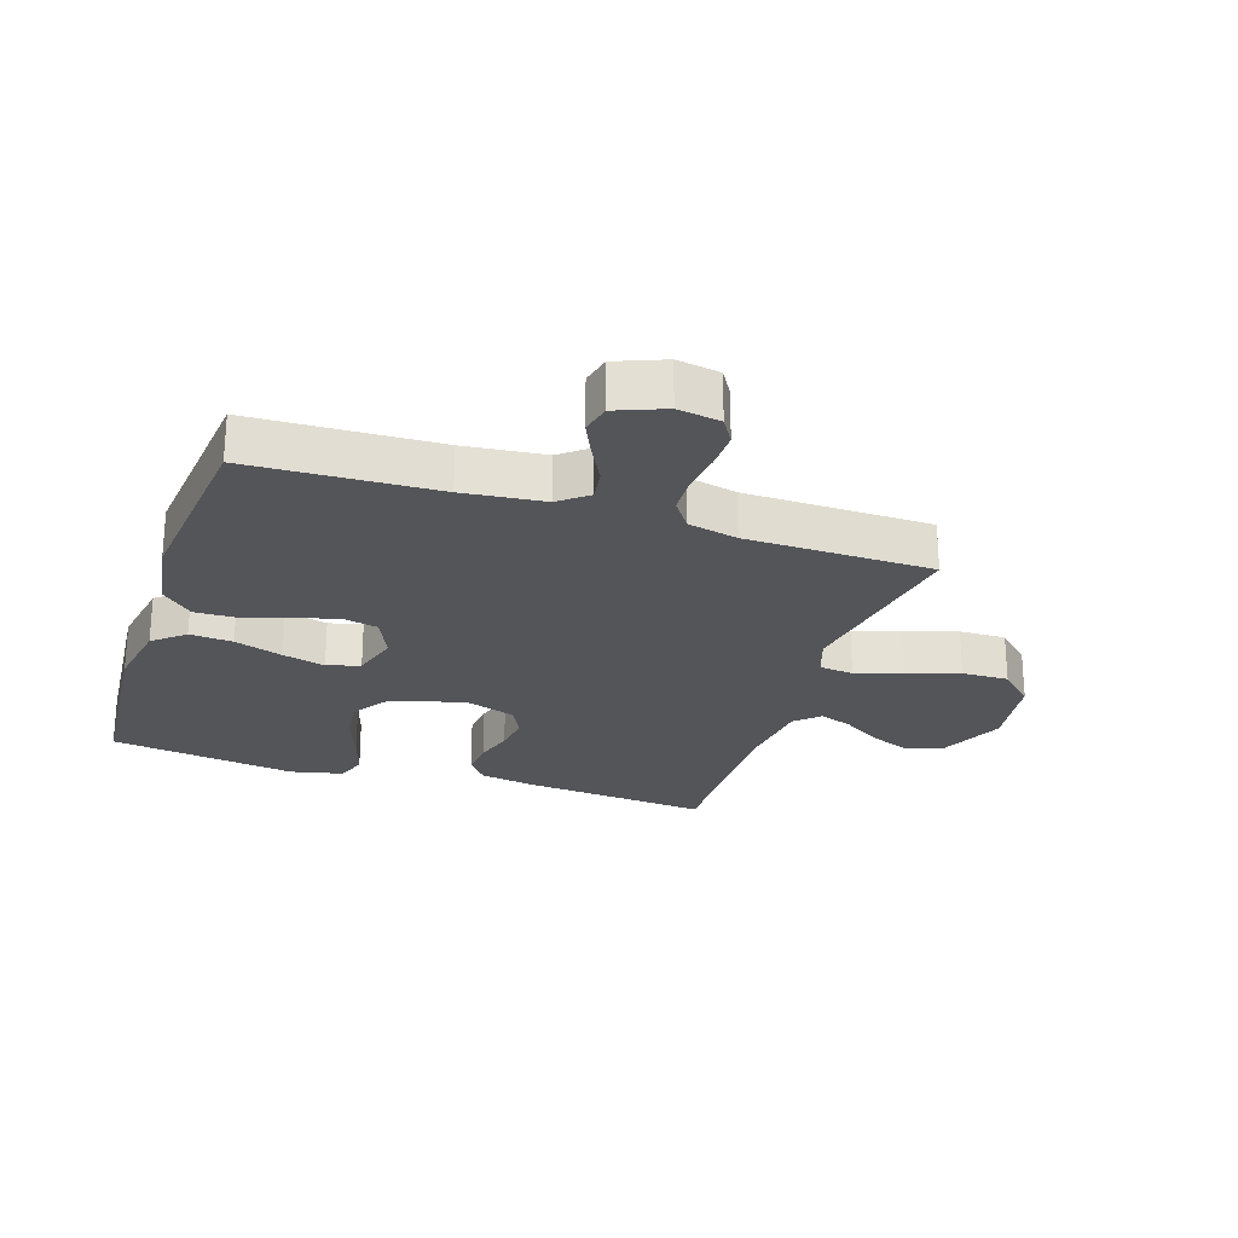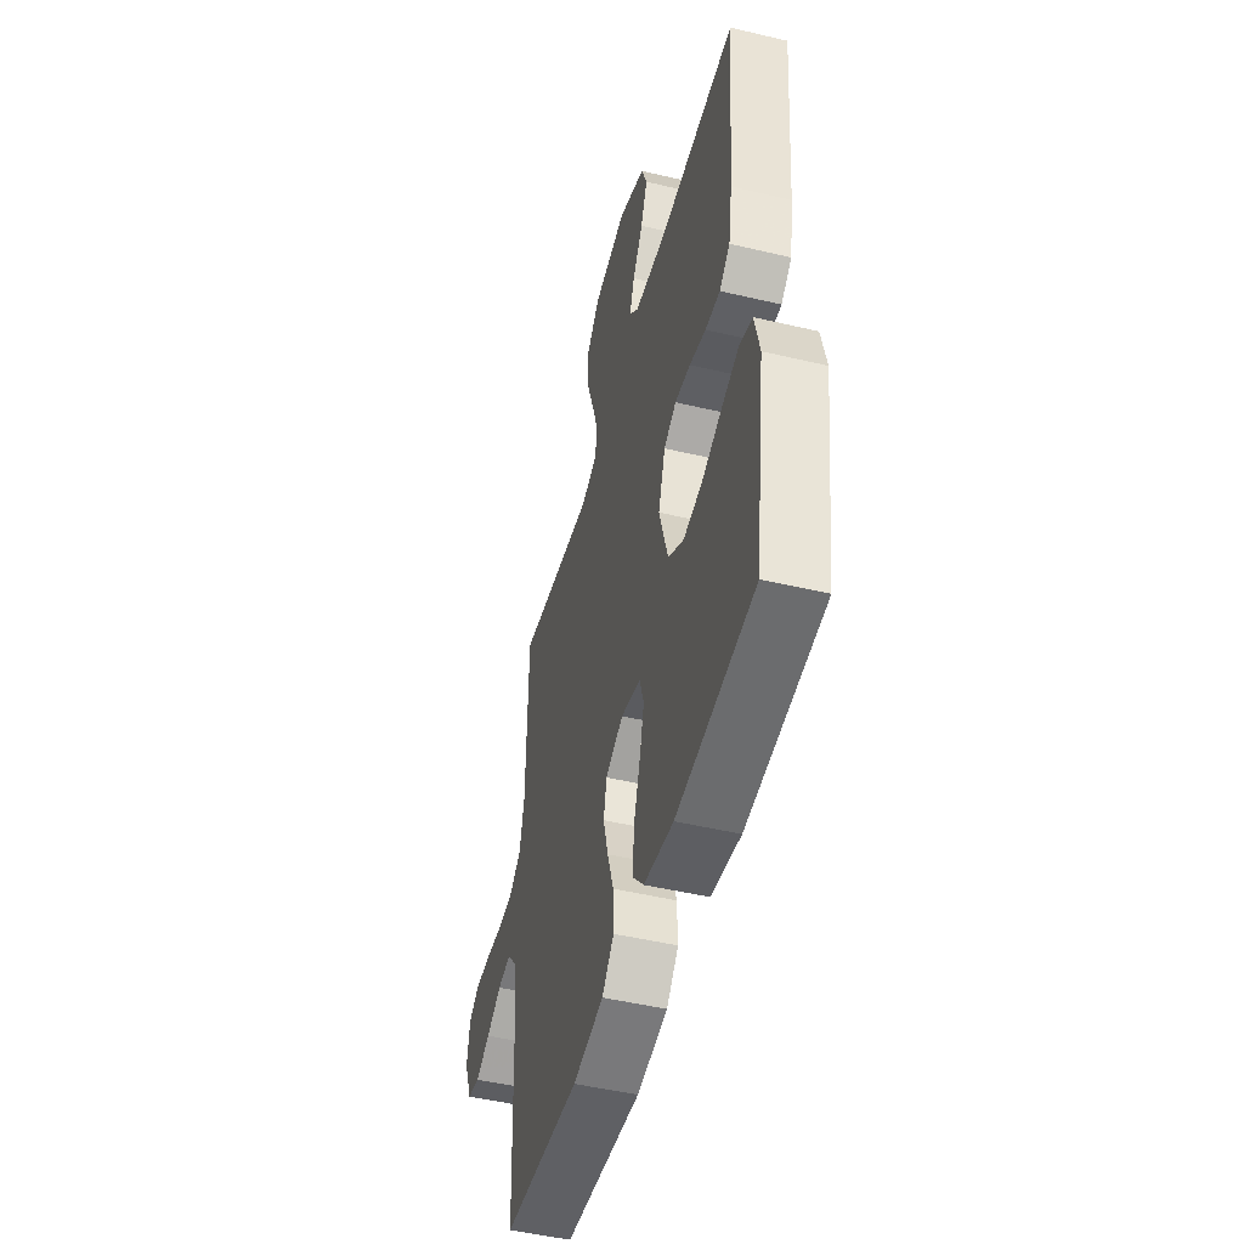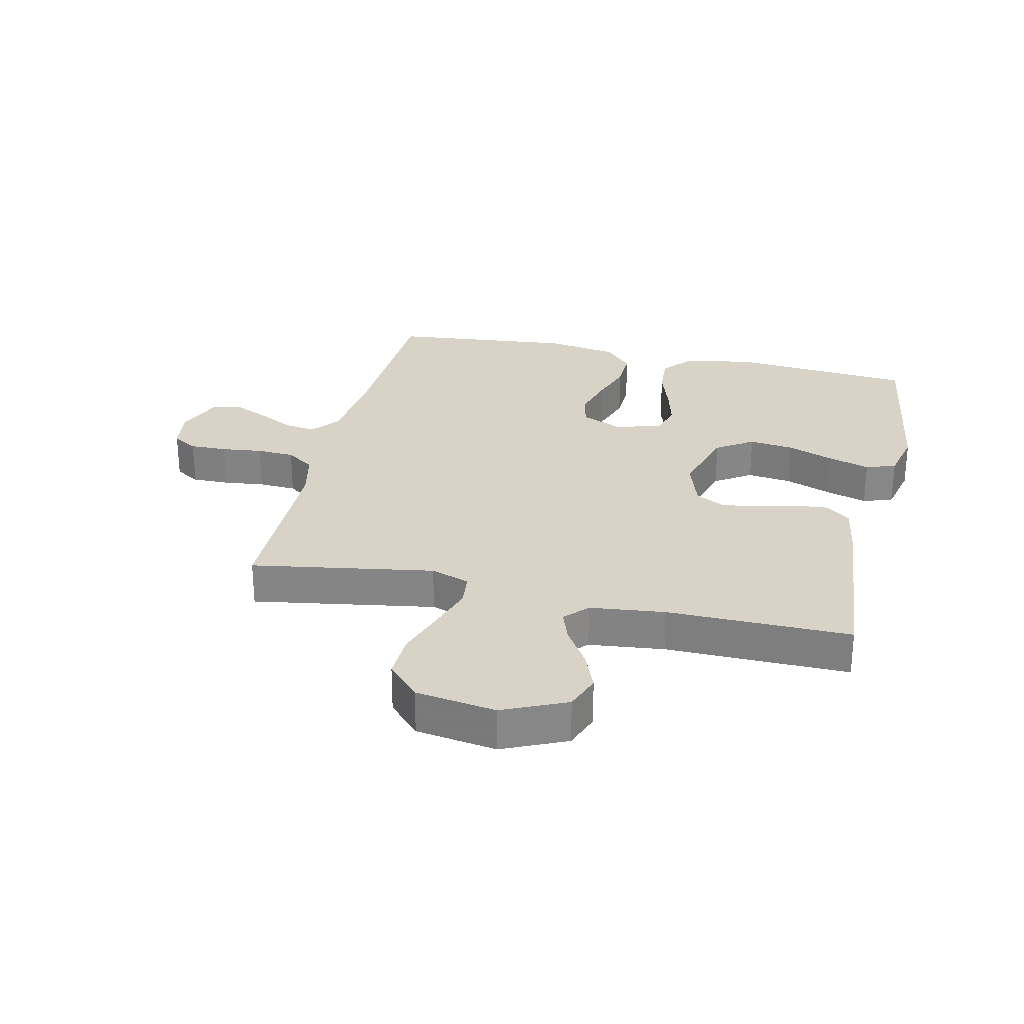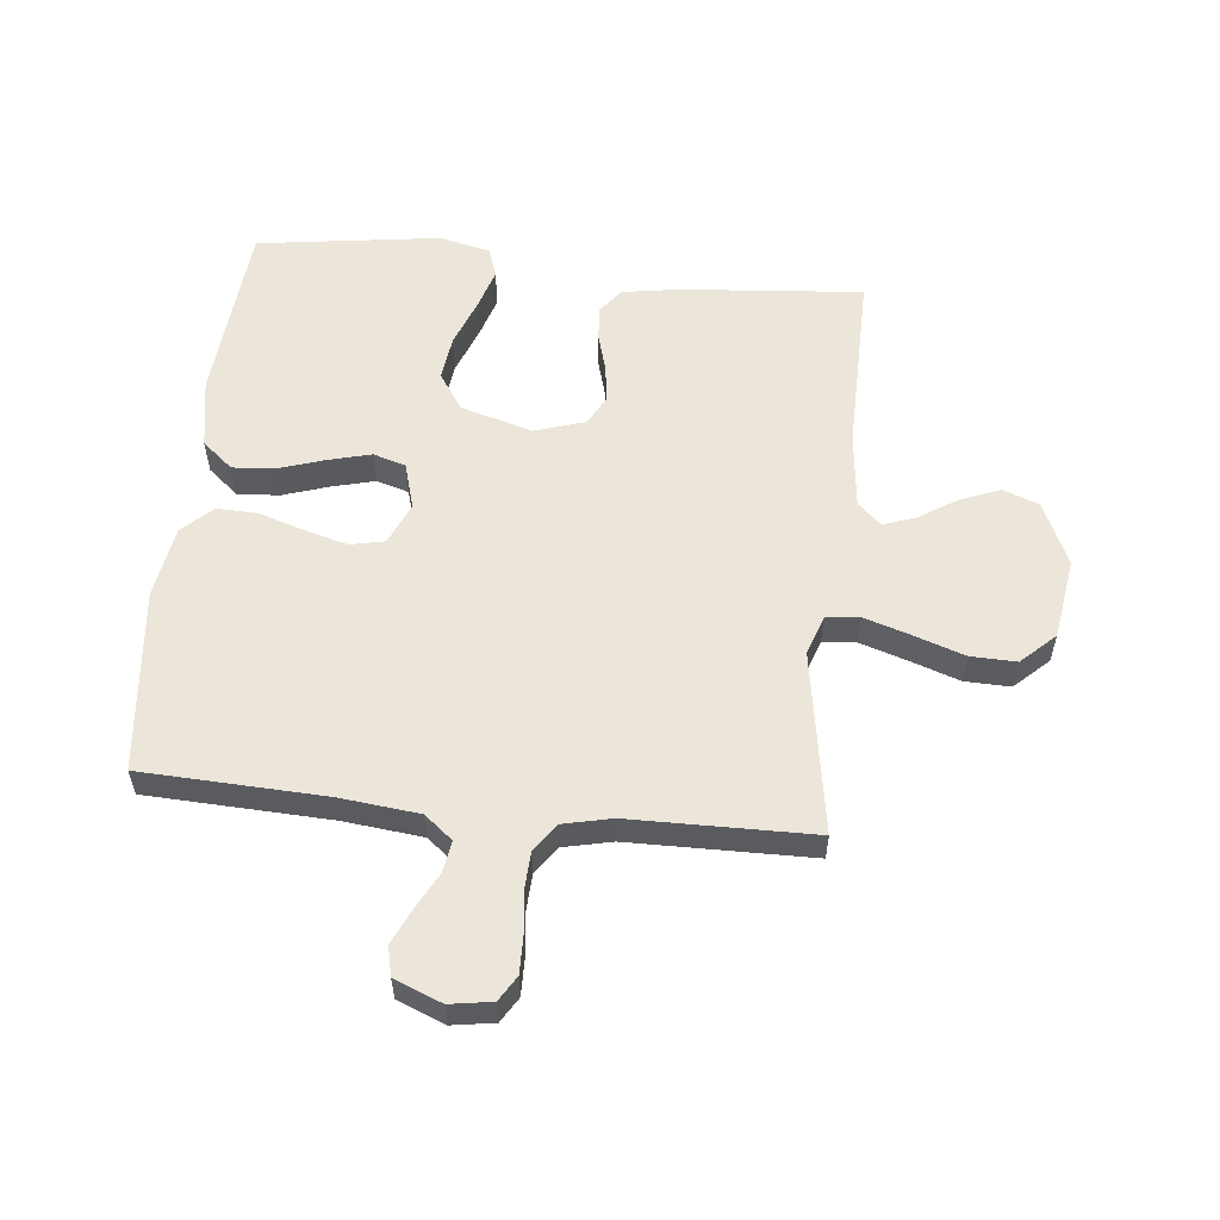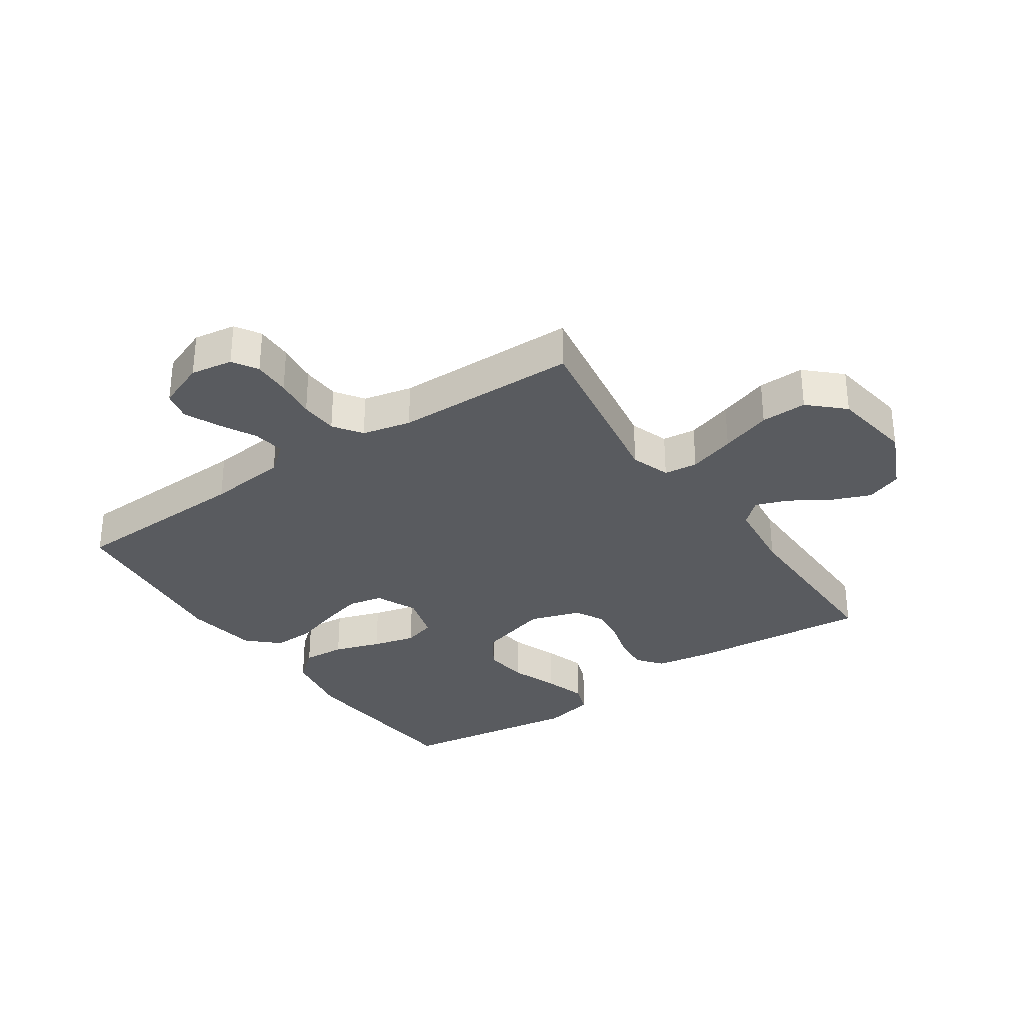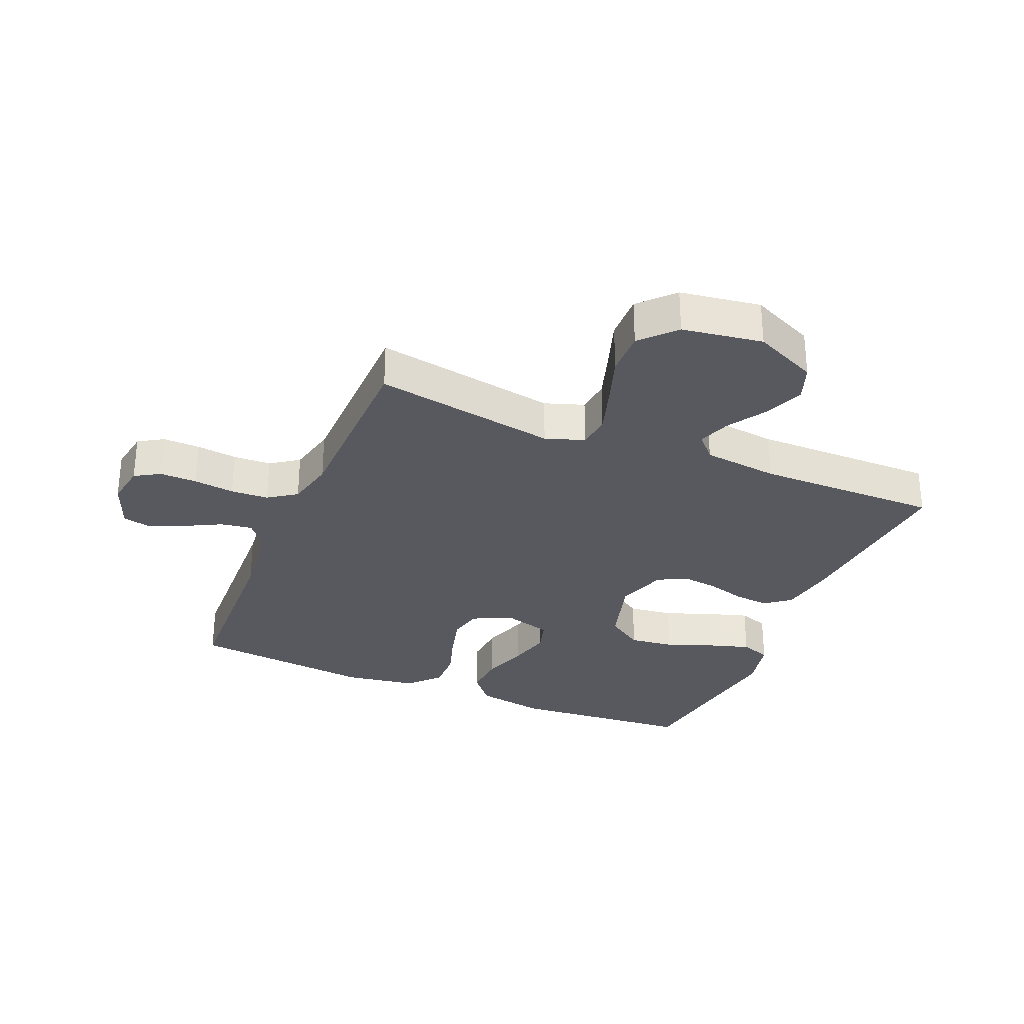
<metadata>
{"format":"obj","ext":"obj","renderer":"f3d","projection":"perspective","resolution":1024,"background":"white","views":[{"elev":-24.8,"azim":-108.3,"up":"+Y"},{"elev":-48.9,"azim":75.3,"up":"+Z"},{"elev":27.9,"azim":12.9,"up":"+Y"},{"elev":56.8,"azim":-84.0,"up":"+Y"},{"elev":-32.0,"azim":-55.7,"up":"+Y"},{"elev":-30.4,"azim":-22.8,"up":"+Y"}]}
</metadata>
<code>
v 0.5 0.07 0.5
v 0.474 0.07 0.2
v 0.459 0.07 0.109
v 0.418 0.07 0.077
v 0.361 0.07 0.082
v 0.298 0.07 0.1
v 0.238 0.07 0.108
v 0.19 0.07 0.083
v 0.163 0.07 0
v 0.197 0.07 -0.118
v 0.257 0.07 -0.158
v 0.33 0.07 -0.149
v 0.407 0.07 -0.12
v 0.475 0.07 -0.099
v 0.524 0.07 -0.116
v 0.543 0.07 -0.2
v 0.5 0.07 -0.5
v 0.2 0.07 -0.525
v 0.086 0.07 -0.505
v 0.044 0.07 -0.455
v 0.049 0.07 -0.386
v 0.074 0.07 -0.31
v 0.092 0.07 -0.24
v 0.076 0.07 -0.187
v 0 0.07 -0.165
v -0.068 0.07 -0.195
v -0.08 0.07 -0.251
v -0.061 0.07 -0.322
v -0.037 0.07 -0.396
v -0.035 0.07 -0.463
v -0.081 0.07 -0.512
v -0.2 0.07 -0.531
v -0.5 0.07 -0.5
v -0.512 0.07 -0.2
v -0.526 0.07 -0.07
v -0.563 0.07 -0.024
v -0.615 0.07 -0.032
v -0.674 0.07 -0.063
v -0.731 0.07 -0.089
v -0.779 0.07 -0.078
v -0.81 0.07 0
v -0.799 0.07 0.069
v -0.758 0.07 0.094
v -0.697 0.07 0.093
v -0.63 0.07 0.085
v -0.568 0.07 0.088
v -0.522 0.07 0.12
v -0.504 0.07 0.2
v -0.5 0.07 0.5
v -0.2 0.07 0.45
v -0.136 0.07 0.472
v -0.13 0.07 0.527
v -0.154 0.07 0.603
v -0.182 0.07 0.686
v -0.184 0.07 0.761
v -0.132 0.07 0.816
v 0 0.07 0.836
v 0.104 0.07 0.789
v 0.126 0.07 0.73
v 0.1 0.07 0.665
v 0.06 0.07 0.602
v 0.041 0.07 0.549
v 0.076 0.07 0.511
v 0.2 0.07 0.497
v 0.5 0 0.5
v 0.474 0 0.2
v 0.459 0 0.109
v 0.418 0 0.077
v 0.361 0 0.082
v 0.298 0 0.1
v 0.238 0 0.108
v 0.19 0 0.083
v 0.163 0 0
v 0.197 0 -0.118
v 0.257 0 -0.158
v 0.33 0 -0.149
v 0.407 0 -0.12
v 0.475 0 -0.099
v 0.524 0 -0.116
v 0.543 0 -0.2
v 0.5 0 -0.5
v 0.2 0 -0.525
v 0.086 0 -0.505
v 0.044 0 -0.455
v 0.049 0 -0.386
v 0.074 0 -0.31
v 0.092 0 -0.24
v 0.076 0 -0.187
v 0 0 -0.165
v -0.068 0 -0.195
v -0.08 0 -0.251
v -0.061 0 -0.322
v -0.037 0 -0.396
v -0.035 0 -0.463
v -0.081 0 -0.512
v -0.2 0 -0.531
v -0.5 0 -0.5
v -0.512 0 -0.2
v -0.526 0 -0.07
v -0.563 0 -0.024
v -0.615 0 -0.032
v -0.674 0 -0.063
v -0.731 0 -0.089
v -0.779 0 -0.078
v -0.81 0 0
v -0.799 0 0.069
v -0.758 0 0.094
v -0.697 0 0.093
v -0.63 0 0.085
v -0.568 0 0.088
v -0.522 0 0.12
v -0.504 0 0.2
v -0.5 0 0.5
v -0.2 0 0.45
v -0.136 0 0.472
v -0.13 0 0.527
v -0.154 0 0.603
v -0.182 0 0.686
v -0.184 0 0.761
v -0.132 0 0.816
v 0 0 0.836
v 0.104 0 0.789
v 0.126 0 0.73
v 0.1 0 0.665
v 0.06 0 0.602
v 0.041 0 0.549
v 0.076 0 0.511
v 0.2 0 0.497
f 59 60 61
f 58 59 61
f 57 58 61
f 56 57 61
f 55 56 61
f 54 55 61
f 53 54 61
f 52 53 61 62
f 51 52 62 63
f 48 49 50
f 51 63 64
f 50 51 64
f 48 50 64
f 47 48 64
f 43 44 45
f 42 43 45
f 41 42 45
f 40 41 45
f 39 40 45
f 38 39 45
f 37 38 45
f 36 37 45 46
f 64 1 2
f 47 64 2
f 46 47 2
f 36 46 2
f 35 36 2
f 32 33 34
f 31 32 34
f 30 31 34
f 29 30 34
f 28 29 34
f 20 21 22
f 19 20 22
f 18 19 22
f 17 18 22
f 16 17 22
f 15 16 22
f 14 15 22
f 13 14 22
f 12 13 22
f 11 12 22 23
f 10 11 23 24
f 4 5 6
f 3 4 6
f 2 3 6
f 2 6 7
f 35 2 7
f 27 28 34 35
f 26 27 35
f 25 26 35
f 9 10 24 25
f 8 9 25 35
f 7 8 35
f 125 124 123
f 125 123 122
f 125 122 121
f 125 121 120
f 125 120 119
f 125 119 118
f 125 118 117
f 126 125 117 116
f 127 126 116 115
f 114 113 112
f 128 127 115
f 128 115 114
f 128 114 112
f 128 112 111
f 109 108 107
f 109 107 106
f 109 106 105
f 109 105 104
f 109 104 103
f 109 103 102
f 109 102 101
f 110 109 101 100
f 66 65 128
f 66 128 111
f 66 111 110
f 66 110 100
f 66 100 99
f 98 97 96
f 98 96 95
f 98 95 94
f 98 94 93
f 98 93 92
f 86 85 84
f 86 84 83
f 86 83 82
f 86 82 81
f 86 81 80
f 86 80 79
f 86 79 78
f 86 78 77
f 86 77 76
f 87 86 76 75
f 88 87 75 74
f 70 69 68
f 70 68 67
f 70 67 66
f 71 70 66
f 71 66 99
f 99 98 92 91
f 99 91 90
f 99 90 89
f 89 88 74 73
f 99 89 73 72
f 99 72 71
f 1 65 66 2
f 2 66 67 3
f 3 67 68 4
f 4 68 69 5
f 5 69 70 6
f 6 70 71 7
f 7 71 72 8
f 8 72 73 9
f 9 73 74 10
f 10 74 75 11
f 11 75 76 12
f 12 76 77 13
f 13 77 78 14
f 14 78 79 15
f 15 79 80 16
f 16 80 81 17
f 17 81 82 18
f 18 82 83 19
f 19 83 84 20
f 20 84 85 21
f 21 85 86 22
f 22 86 87 23
f 23 87 88 24
f 24 88 89 25
f 25 89 90 26
f 26 90 91 27
f 27 91 92 28
f 28 92 93 29
f 29 93 94 30
f 30 94 95 31
f 31 95 96 32
f 32 96 97 33
f 33 97 98 34
f 34 98 99 35
f 35 99 100 36
f 36 100 101 37
f 37 101 102 38
f 38 102 103 39
f 39 103 104 40
f 40 104 105 41
f 41 105 106 42
f 42 106 107 43
f 43 107 108 44
f 44 108 109 45
f 45 109 110 46
f 46 110 111 47
f 47 111 112 48
f 48 112 113 49
f 49 113 114 50
f 50 114 115 51
f 51 115 116 52
f 52 116 117 53
f 53 117 118 54
f 54 118 119 55
f 55 119 120 56
f 56 120 121 57
f 57 121 122 58
f 58 122 123 59
f 59 123 124 60
f 60 124 125 61
f 61 125 126 62
f 62 126 127 63
f 63 127 128 64
f 64 128 65 1

</code>
